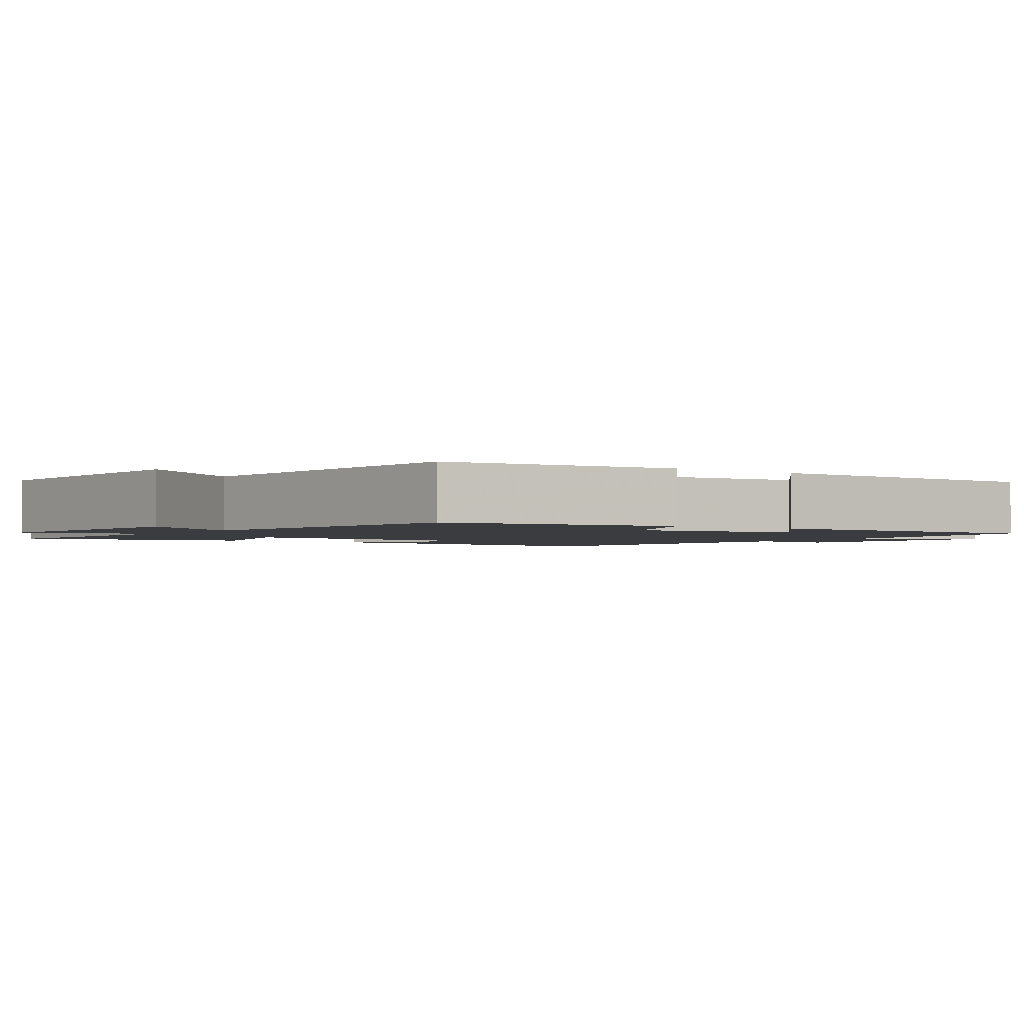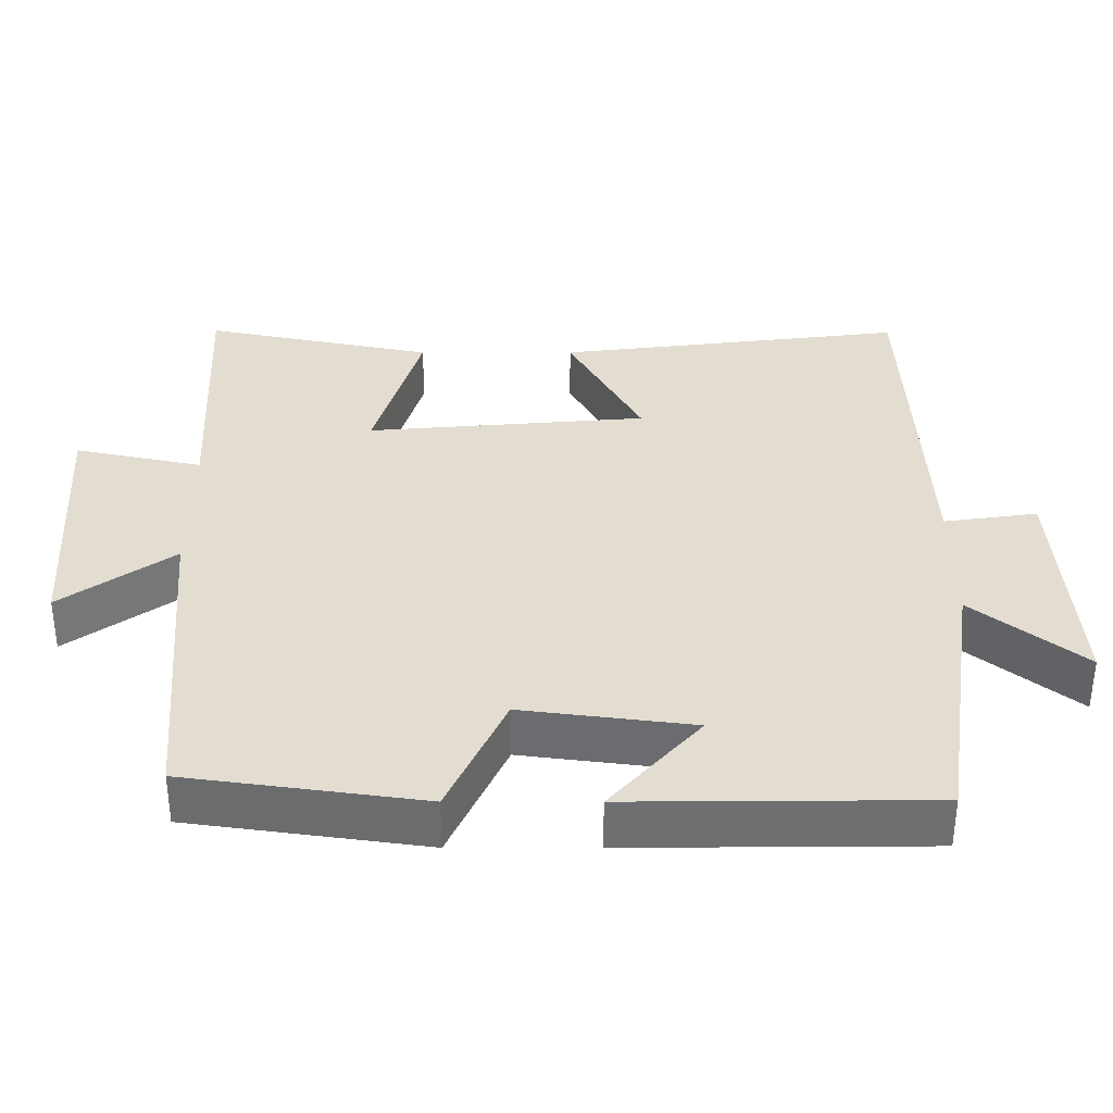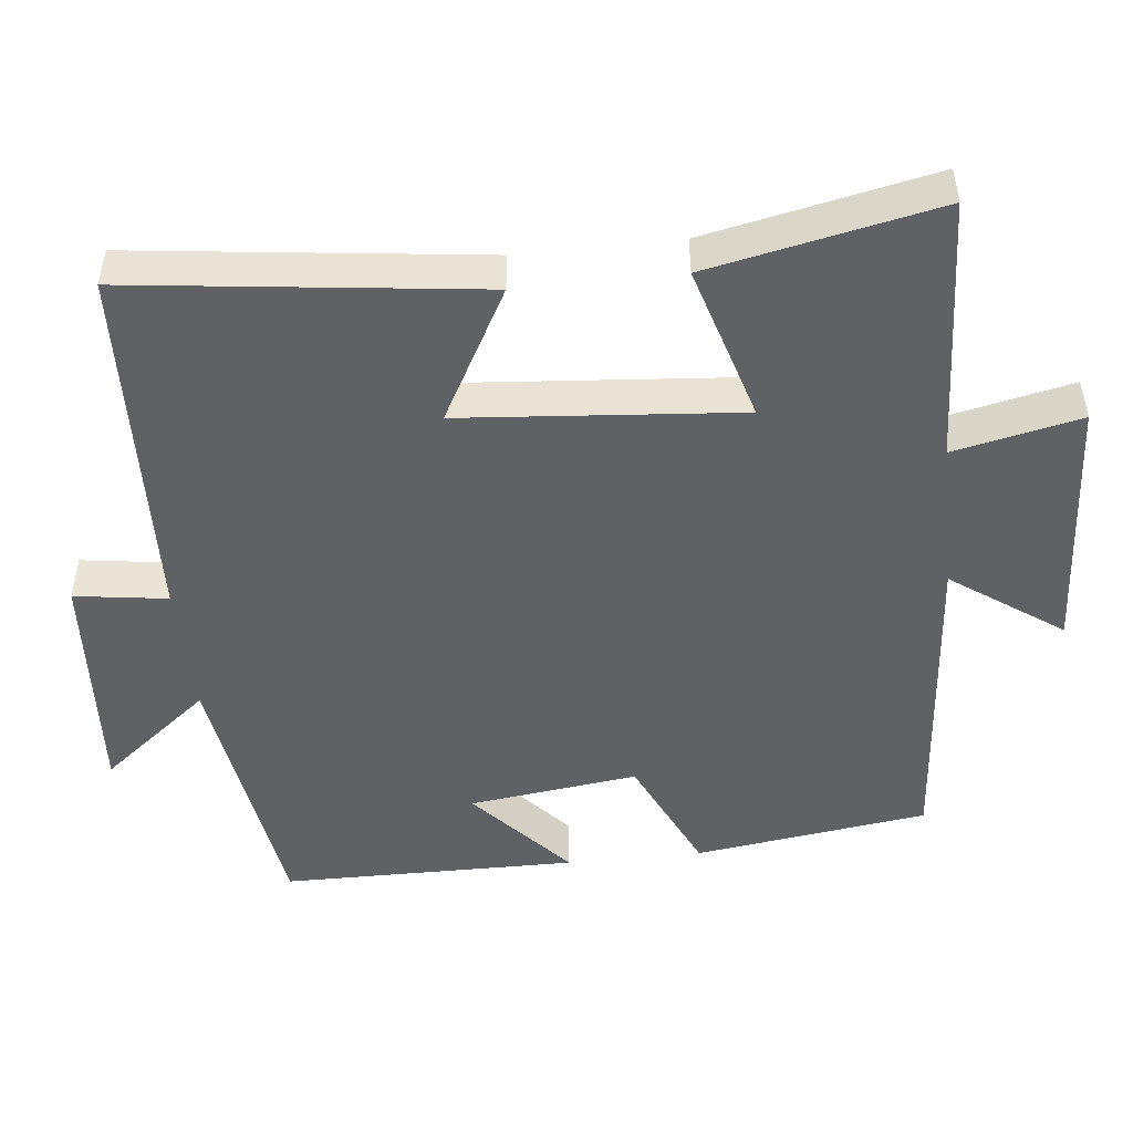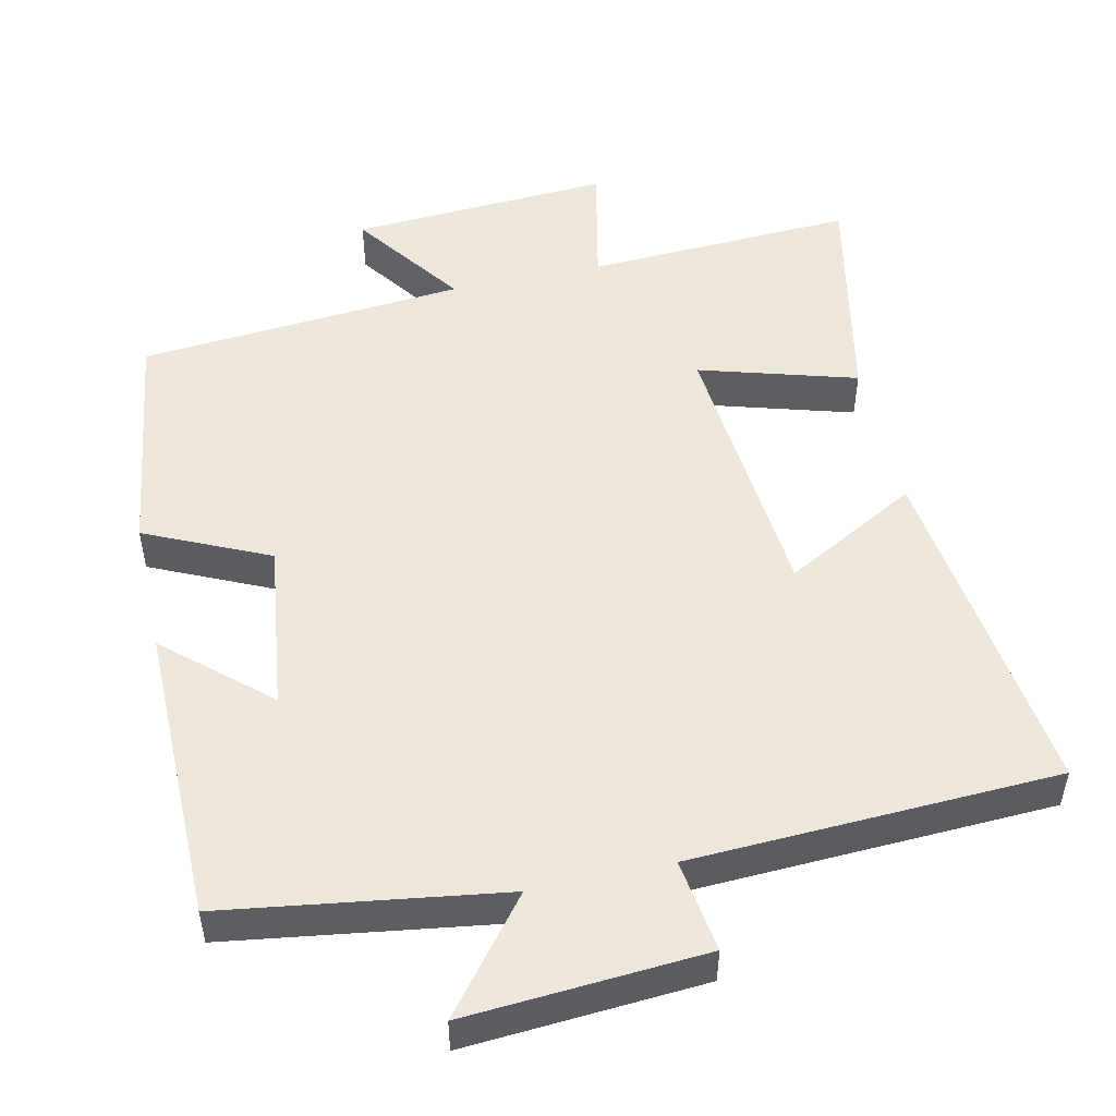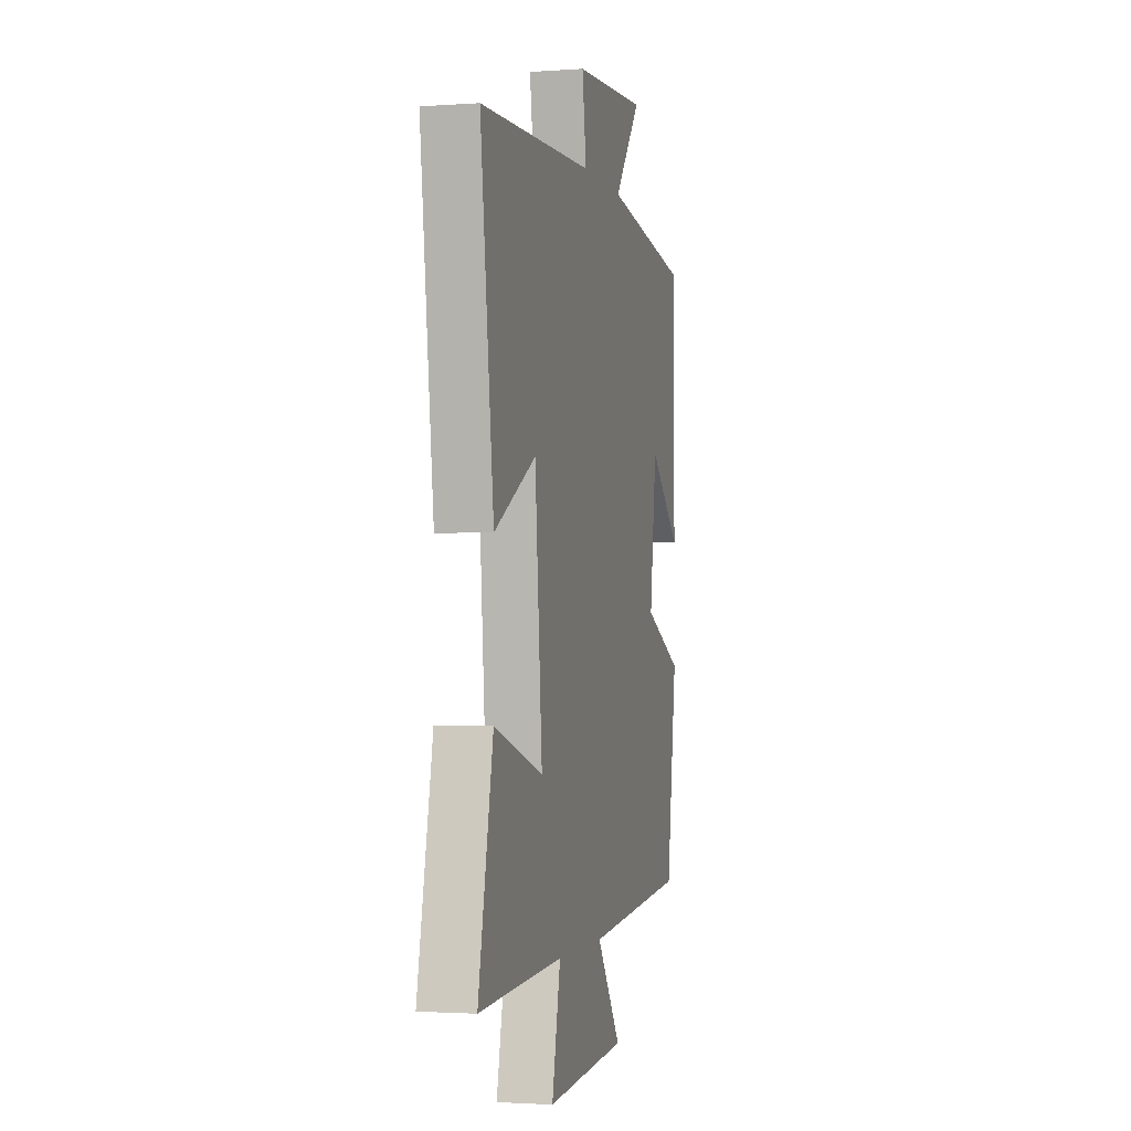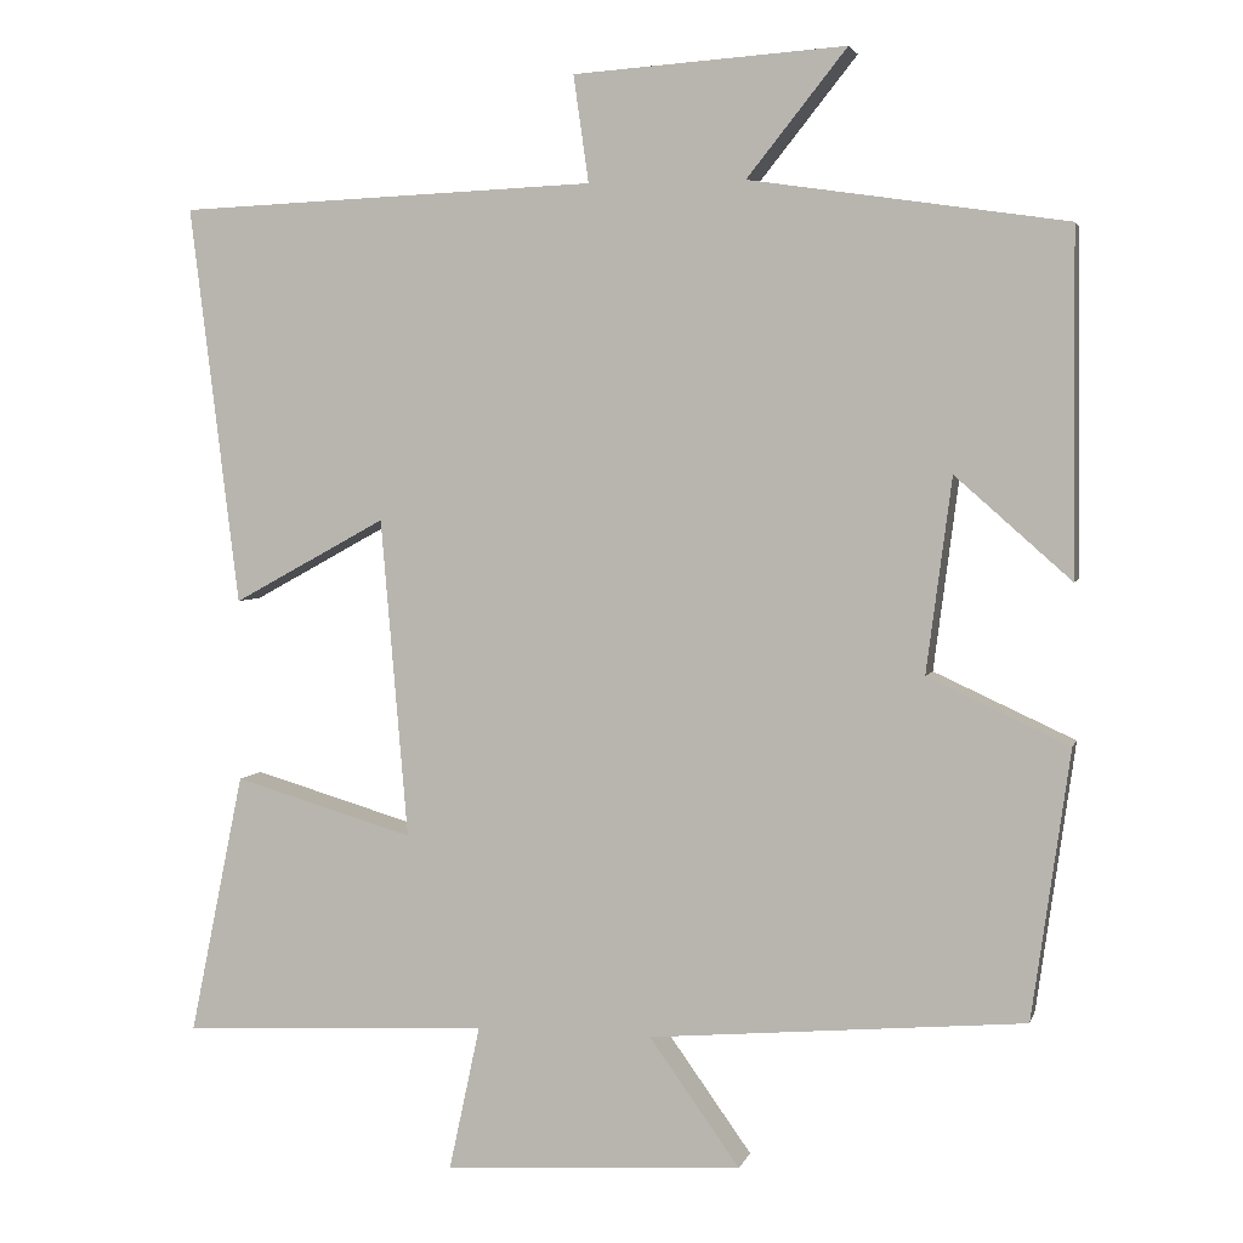
<metadata>
{"format":"obj","ext":"obj","renderer":"f3d","projection":"perspective","resolution":1024,"background":"white","views":[{"elev":-2.0,"azim":-125.3,"up":"+Y"},{"elev":35.3,"azim":-90.0,"up":"+Y"},{"elev":-48.3,"azim":96.2,"up":"+Y"},{"elev":50.6,"azim":-12.5,"up":"+Y"},{"elev":-2.1,"azim":104.1,"up":"+Z"},{"elev":3.6,"azim":-166.5,"up":"+Z"}]}
</metadata>
<code>
v -0.455 0.07 -0.462
v -0.5 0.07 -0.144
v -0.333 0.07 -0.067
v -0.363 0.07 0.163
v -0.5 0.07 0.042
v -0.497 0.07 0.445
v -0.123 0.07 0.5
v -0.241 0.07 0.648
v 0.081 0.07 0.626
v 0.063 0.07 0.5
v 0.558 0.07 0.479
v 0.5 0.07 0.008
v 0.319 0.07 0.107
v 0.287 0.07 -0.271
v 0.5 0.07 -0.208
v 0.564 0.07 -0.518
v 0.199 0.07 -0.5
v 0.236 0.07 -0.672
v -0.118 0.07 -0.65
v -0.011 0.07 -0.5
v -0.455 0 -0.462
v -0.5 0 -0.144
v -0.333 0 -0.067
v -0.363 0 0.163
v -0.5 0 0.042
v -0.497 0 0.445
v -0.123 0 0.5
v -0.241 0 0.648
v 0.081 0 0.626
v 0.063 0 0.5
v 0.558 0 0.479
v 0.5 0 0.008
v 0.319 0 0.107
v 0.287 0 -0.271
v 0.5 0 -0.208
v 0.564 0 -0.518
v 0.199 0 -0.5
v 0.236 0 -0.672
v -0.118 0 -0.65
v -0.011 0 -0.5
f 17 18 19 20
f 1 2 3
f 20 1 3
f 17 20 3
f 14 15 16 17
f 17 3 4
f 14 17 4
f 13 14 4
f 10 11 12 13
f 10 13 4
f 7 8 9 10
f 7 10 4
f 4 5 6 7
f 40 39 38 37
f 23 22 21
f 23 21 40
f 23 40 37
f 37 36 35 34
f 24 23 37
f 24 37 34
f 24 34 33
f 33 32 31 30
f 24 33 30
f 30 29 28 27
f 24 30 27
f 27 26 25 24
f 1 21 22 2
f 2 22 23 3
f 3 23 24 4
f 4 24 25 5
f 5 25 26 6
f 6 26 27 7
f 7 27 28 8
f 8 28 29 9
f 9 29 30 10
f 10 30 31 11
f 11 31 32 12
f 12 32 33 13
f 13 33 34 14
f 14 34 35 15
f 15 35 36 16
f 16 36 37 17
f 17 37 38 18
f 18 38 39 19
f 19 39 40 20
f 20 40 21 1

</code>
